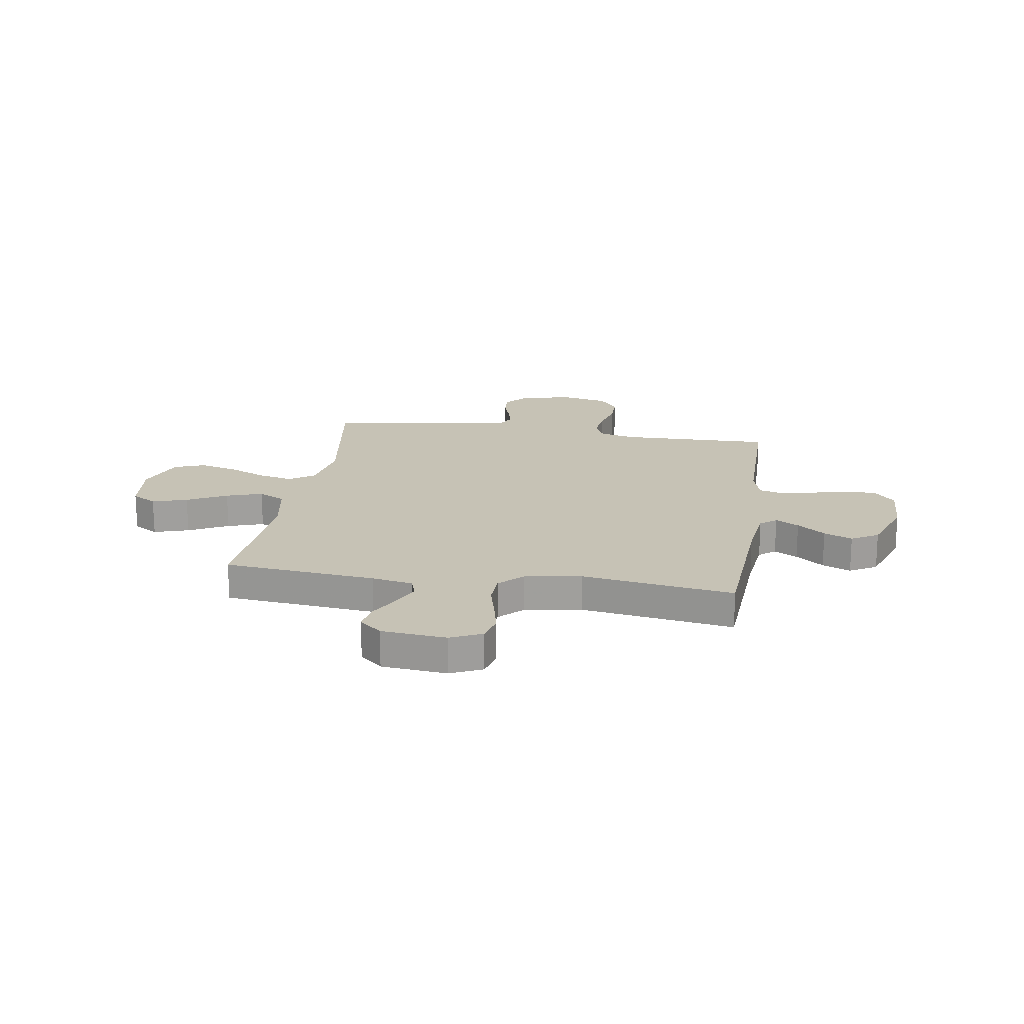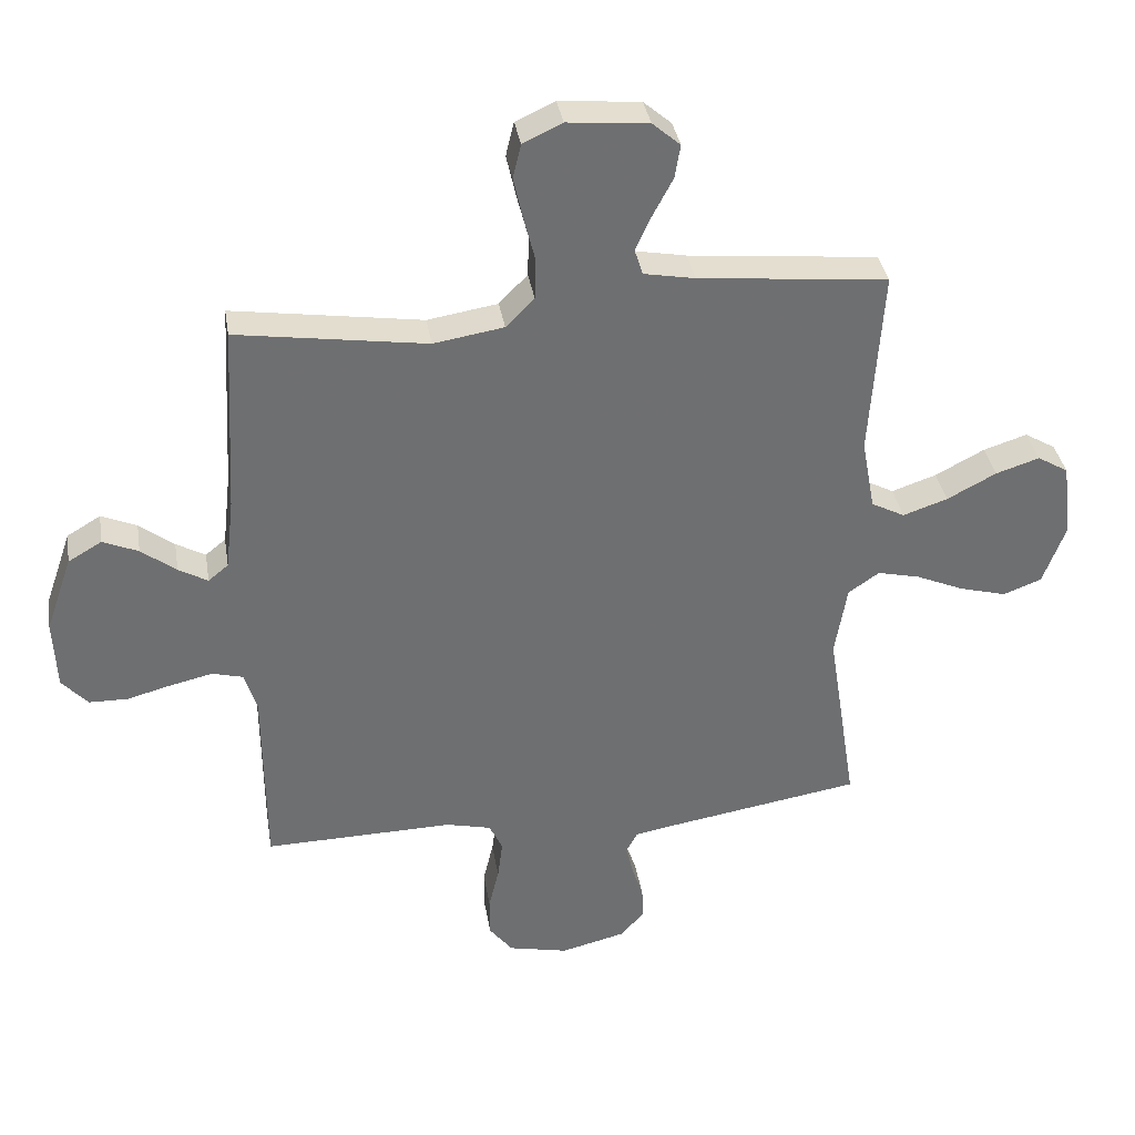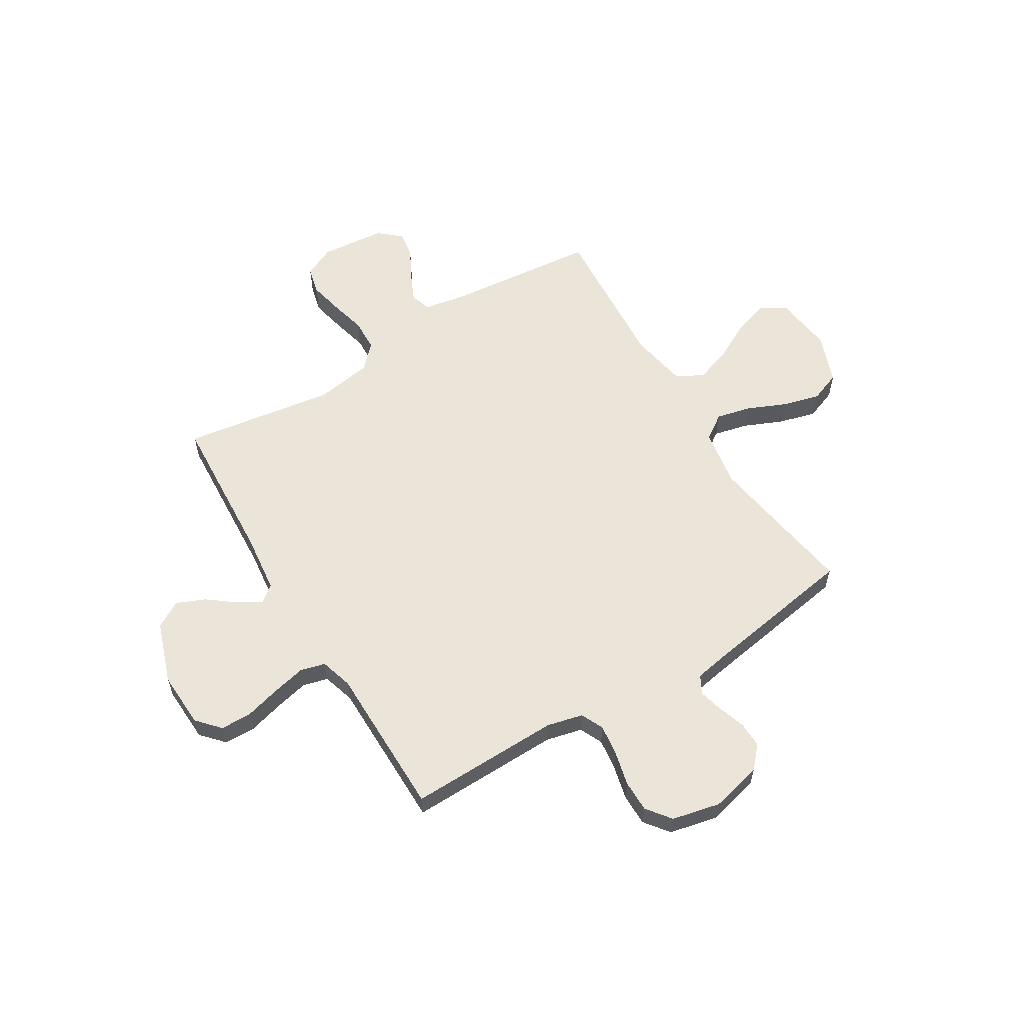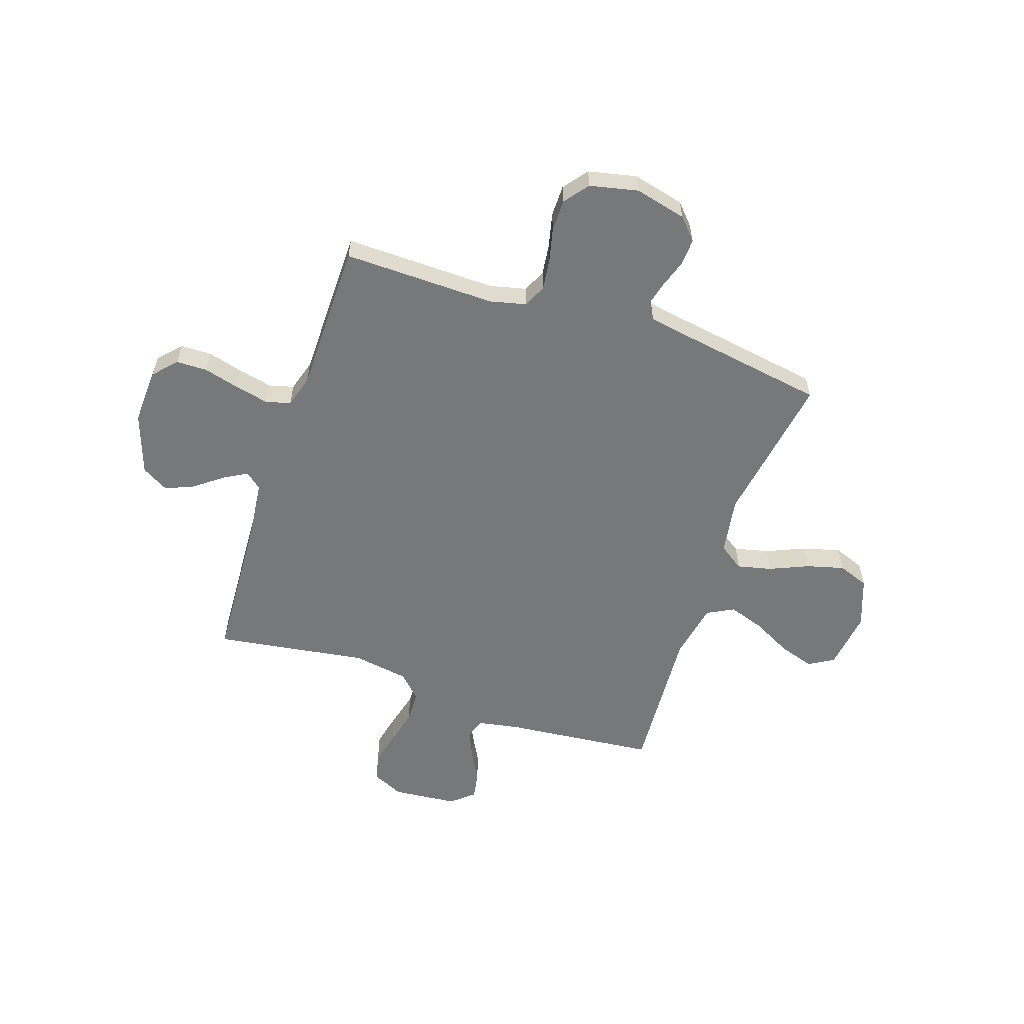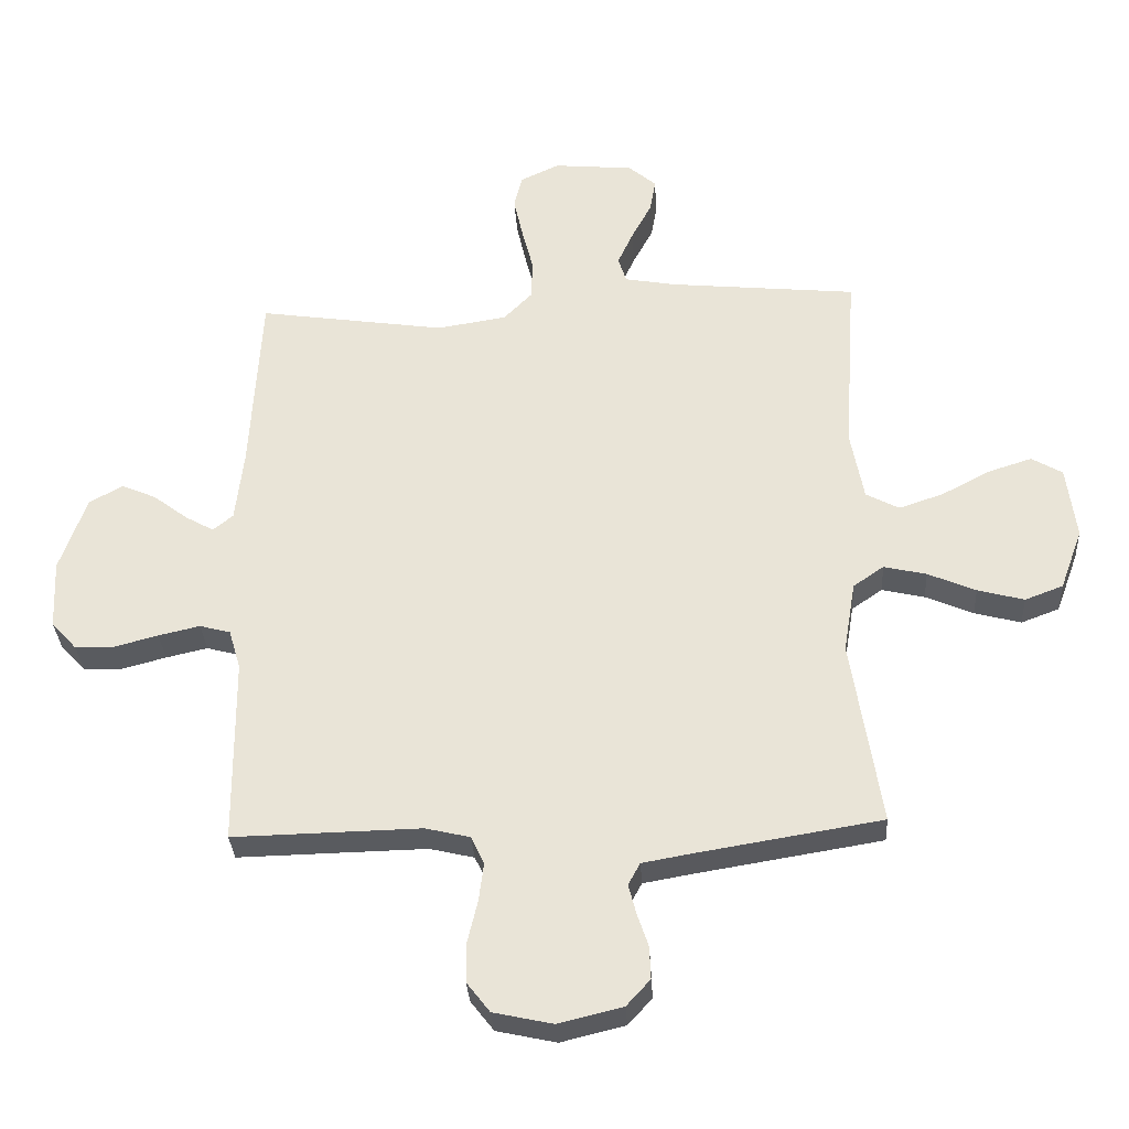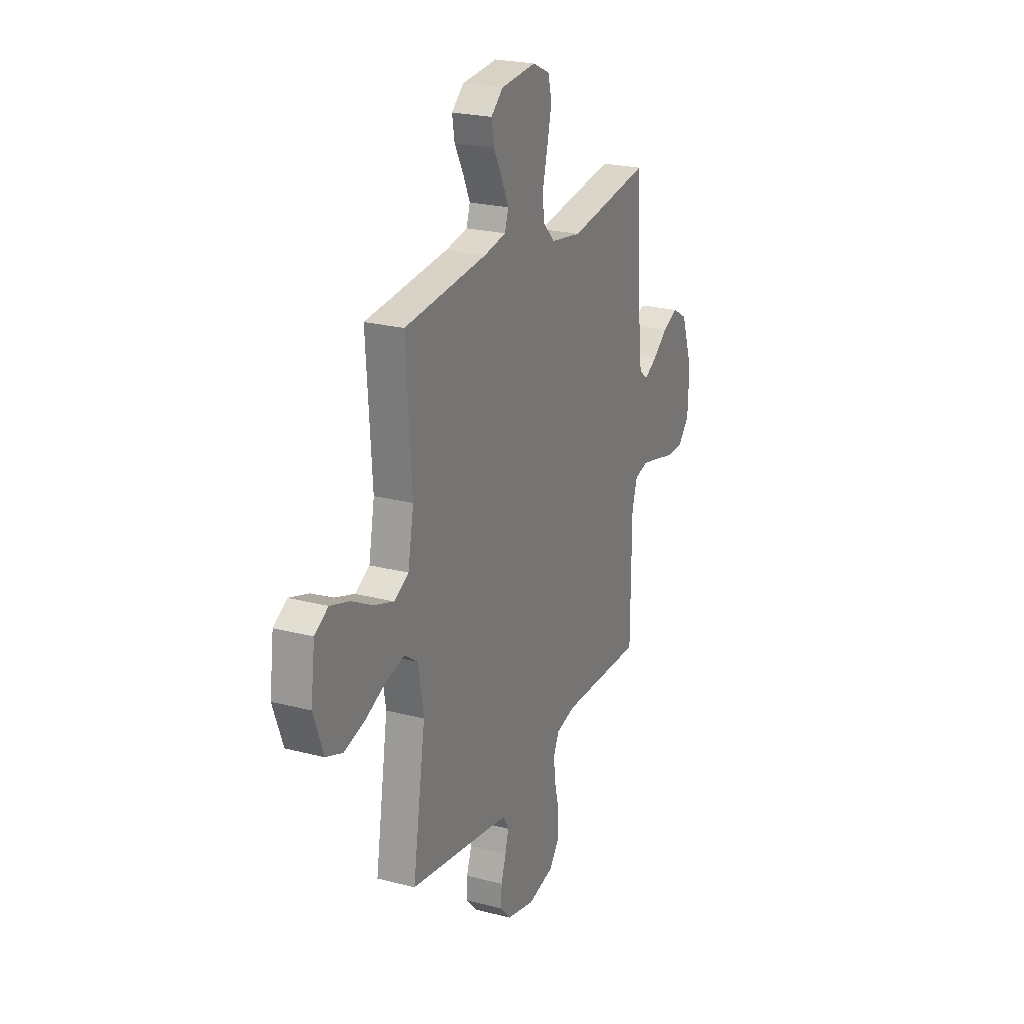
<metadata>
{"format":"obj","ext":"obj","renderer":"f3d","projection":"perspective","resolution":1024,"background":"white","views":[{"elev":18.9,"azim":9.0,"up":"+Y"},{"elev":35.8,"azim":170.7,"up":"+Z"},{"elev":59.1,"azim":148.7,"up":"+Y"},{"elev":-57.3,"azim":161.4,"up":"+Y"},{"elev":-32.2,"azim":-176.6,"up":"+Z"},{"elev":23.3,"azim":-66.2,"up":"+Z"}]}
</metadata>
<code>
v 0.5 0.07 -0.5
v 0.2 0.07 -0.494
v 0.129 0.07 -0.511
v 0.108 0.07 -0.556
v 0.116 0.07 -0.618
v 0.132 0.07 -0.685
v 0.132 0.07 -0.748
v 0.095 0.07 -0.796
v 0 0.07 -0.817
v -0.102 0.07 -0.792
v -0.14 0.07 -0.75
v -0.138 0.07 -0.698
v -0.12 0.07 -0.644
v -0.108 0.07 -0.597
v -0.127 0.07 -0.562
v -0.2 0.07 -0.549
v -0.5 0.07 -0.5
v -0.453 0.07 -0.2
v -0.472 0.07 -0.086
v -0.521 0.07 -0.052
v -0.589 0.07 -0.068
v -0.665 0.07 -0.101
v -0.739 0.07 -0.121
v -0.8 0.07 -0.098
v -0.836 0.07 0
v -0.821 0.07 0.117
v -0.772 0.07 0.146
v -0.703 0.07 0.124
v -0.625 0.07 0.083
v -0.554 0.07 0.059
v -0.501 0.07 0.087
v -0.48 0.07 0.2
v -0.5 0.07 0.5
v -0.2 0.07 0.53
v -0.119 0.07 0.545
v -0.106 0.07 0.586
v -0.131 0.07 0.641
v -0.163 0.07 0.701
v -0.172 0.07 0.754
v -0.128 0.07 0.792
v 0 0.07 0.804
v 0.062 0.07 0.775
v 0.075 0.07 0.721
v 0.06 0.07 0.654
v 0.042 0.07 0.583
v 0.044 0.07 0.519
v 0.089 0.07 0.473
v 0.2 0.07 0.455
v 0.5 0.07 0.5
v 0.517 0.07 0.2
v 0.53 0.07 0.086
v 0.562 0.07 0.06
v 0.608 0.07 0.086
v 0.663 0.07 0.128
v 0.719 0.07 0.152
v 0.772 0.07 0.121
v 0.814 0.07 0
v 0.809 0.07 -0.111
v 0.768 0.07 -0.156
v 0.707 0.07 -0.157
v 0.636 0.07 -0.138
v 0.57 0.07 -0.123
v 0.521 0.07 -0.136
v 0.502 0.07 -0.2
v 0.5 0 -0.5
v 0.2 0 -0.494
v 0.129 0 -0.511
v 0.108 0 -0.556
v 0.116 0 -0.618
v 0.132 0 -0.685
v 0.132 0 -0.748
v 0.095 0 -0.796
v 0 0 -0.817
v -0.102 0 -0.792
v -0.14 0 -0.75
v -0.138 0 -0.698
v -0.12 0 -0.644
v -0.108 0 -0.597
v -0.127 0 -0.562
v -0.2 0 -0.549
v -0.5 0 -0.5
v -0.453 0 -0.2
v -0.472 0 -0.086
v -0.521 0 -0.052
v -0.589 0 -0.068
v -0.665 0 -0.101
v -0.739 0 -0.121
v -0.8 0 -0.098
v -0.836 0 0
v -0.821 0 0.117
v -0.772 0 0.146
v -0.703 0 0.124
v -0.625 0 0.083
v -0.554 0 0.059
v -0.501 0 0.087
v -0.48 0 0.2
v -0.5 0 0.5
v -0.2 0 0.53
v -0.119 0 0.545
v -0.106 0 0.586
v -0.131 0 0.641
v -0.163 0 0.701
v -0.172 0 0.754
v -0.128 0 0.792
v 0 0 0.804
v 0.062 0 0.775
v 0.075 0 0.721
v 0.06 0 0.654
v 0.042 0 0.583
v 0.044 0 0.519
v 0.089 0 0.473
v 0.2 0 0.455
v 0.5 0 0.5
v 0.517 0 0.2
v 0.53 0 0.086
v 0.562 0 0.06
v 0.608 0 0.086
v 0.663 0 0.128
v 0.719 0 0.152
v 0.772 0 0.121
v 0.814 0 0
v 0.809 0 -0.111
v 0.768 0 -0.156
v 0.707 0 -0.157
v 0.636 0 -0.138
v 0.57 0 -0.123
v 0.521 0 -0.136
v 0.502 0 -0.2
f 59 60 61
f 58 59 61
f 57 58 61
f 56 57 61
f 55 56 61
f 54 55 61
f 53 54 61
f 52 53 61 62
f 51 52 62 63
f 48 49 50
f 51 63 64
f 50 51 64
f 48 50 64
f 47 48 64
f 43 44 45
f 42 43 45
f 41 42 45
f 40 41 45
f 39 40 45
f 38 39 45
f 37 38 45
f 36 37 45 46
f 64 1 2
f 47 64 2
f 46 47 2
f 36 46 2
f 35 36 2
f 27 28 29
f 26 27 29
f 25 26 29
f 24 25 29
f 23 24 29
f 22 23 29
f 21 22 29
f 20 21 29 30
f 19 20 30 31
f 16 17 18
f 15 16 18 19
f 11 12 13
f 10 11 13
f 9 10 13
f 8 9 13
f 7 8 13
f 6 7 13
f 5 6 13
f 4 5 13 14
f 3 4 14 15
f 19 31 32
f 15 19 32
f 3 15 32
f 2 3 32
f 35 2 32
f 34 35 32
f 32 33 34
f 125 124 123
f 125 123 122
f 125 122 121
f 125 121 120
f 125 120 119
f 125 119 118
f 125 118 117
f 126 125 117 116
f 127 126 116 115
f 114 113 112
f 128 127 115
f 128 115 114
f 128 114 112
f 128 112 111
f 109 108 107
f 109 107 106
f 109 106 105
f 109 105 104
f 109 104 103
f 109 103 102
f 109 102 101
f 110 109 101 100
f 66 65 128
f 66 128 111
f 66 111 110
f 66 110 100
f 66 100 99
f 93 92 91
f 93 91 90
f 93 90 89
f 93 89 88
f 93 88 87
f 93 87 86
f 93 86 85
f 94 93 85 84
f 95 94 84 83
f 82 81 80
f 83 82 80 79
f 77 76 75
f 77 75 74
f 77 74 73
f 77 73 72
f 77 72 71
f 77 71 70
f 77 70 69
f 78 77 69 68
f 79 78 68 67
f 96 95 83
f 96 83 79
f 96 79 67
f 96 67 66
f 96 66 99
f 96 99 98
f 98 97 96
f 1 65 66 2
f 2 66 67 3
f 3 67 68 4
f 4 68 69 5
f 5 69 70 6
f 6 70 71 7
f 7 71 72 8
f 8 72 73 9
f 9 73 74 10
f 10 74 75 11
f 11 75 76 12
f 12 76 77 13
f 13 77 78 14
f 14 78 79 15
f 15 79 80 16
f 16 80 81 17
f 17 81 82 18
f 18 82 83 19
f 19 83 84 20
f 20 84 85 21
f 21 85 86 22
f 22 86 87 23
f 23 87 88 24
f 24 88 89 25
f 25 89 90 26
f 26 90 91 27
f 27 91 92 28
f 28 92 93 29
f 29 93 94 30
f 30 94 95 31
f 31 95 96 32
f 32 96 97 33
f 33 97 98 34
f 34 98 99 35
f 35 99 100 36
f 36 100 101 37
f 37 101 102 38
f 38 102 103 39
f 39 103 104 40
f 40 104 105 41
f 41 105 106 42
f 42 106 107 43
f 43 107 108 44
f 44 108 109 45
f 45 109 110 46
f 46 110 111 47
f 47 111 112 48
f 48 112 113 49
f 49 113 114 50
f 50 114 115 51
f 51 115 116 52
f 52 116 117 53
f 53 117 118 54
f 54 118 119 55
f 55 119 120 56
f 56 120 121 57
f 57 121 122 58
f 58 122 123 59
f 59 123 124 60
f 60 124 125 61
f 61 125 126 62
f 62 126 127 63
f 63 127 128 64
f 64 128 65 1

</code>
